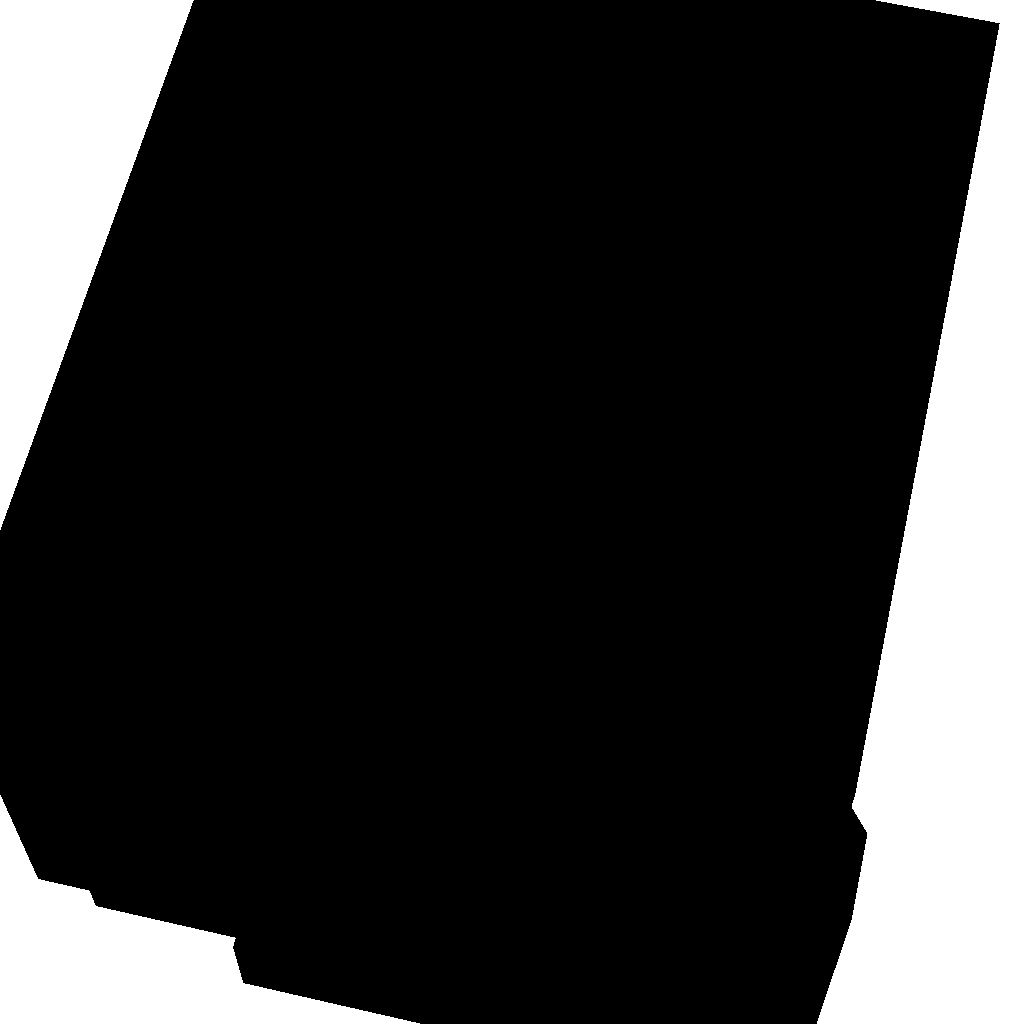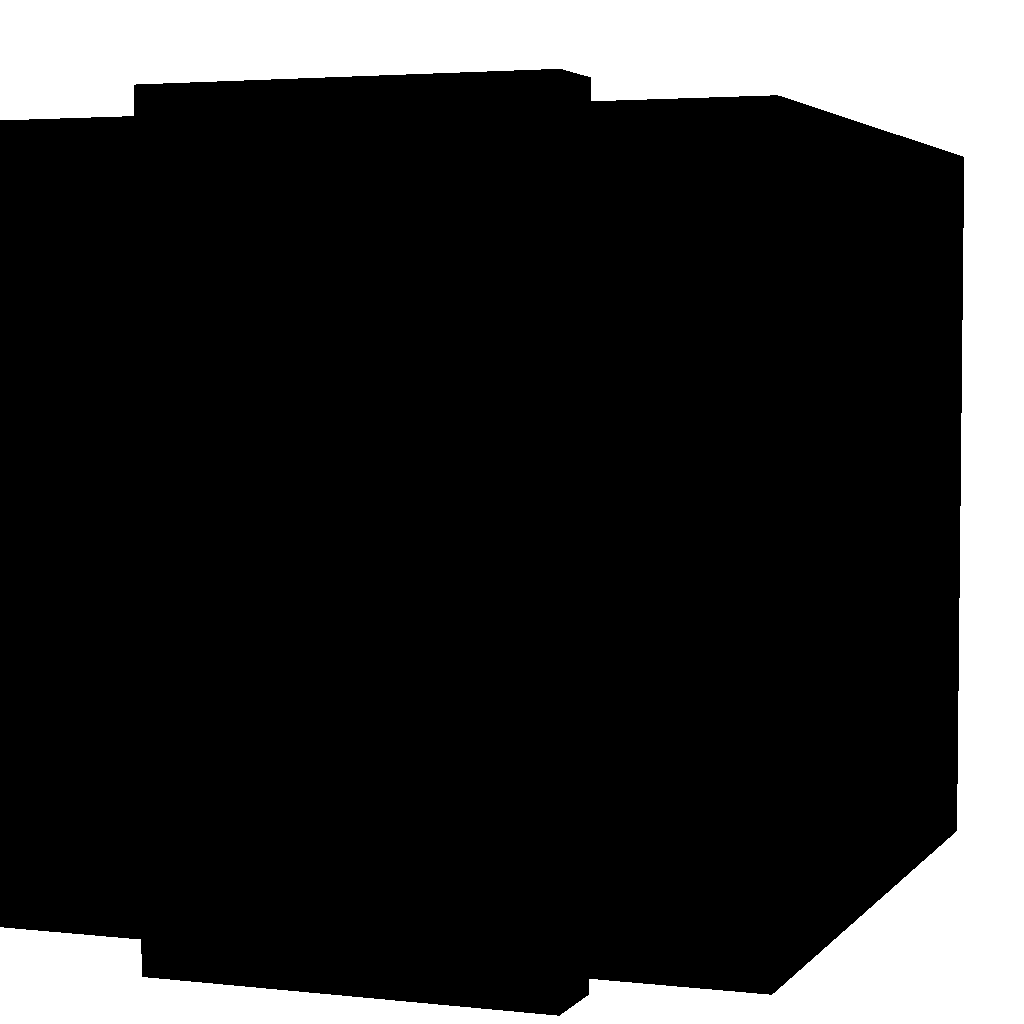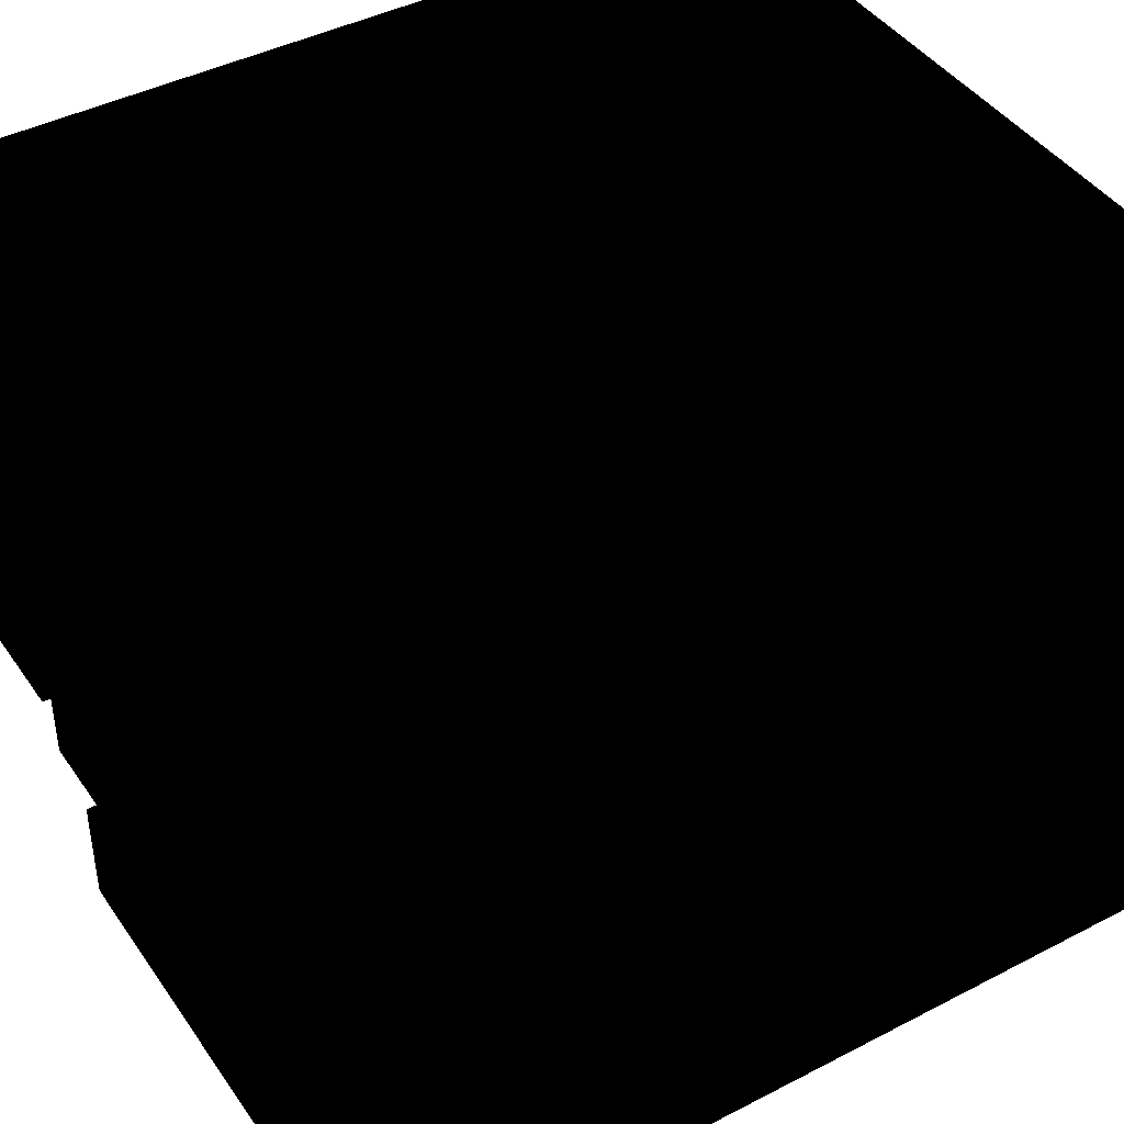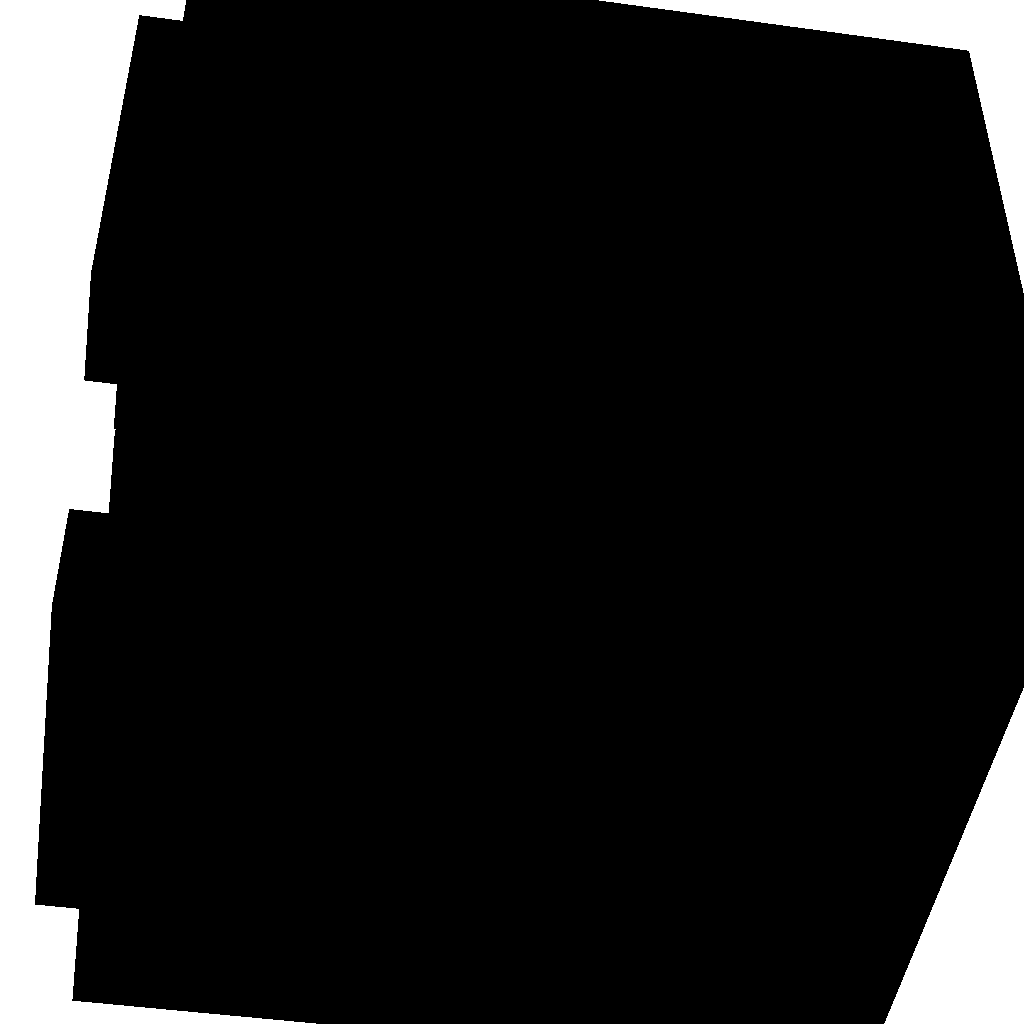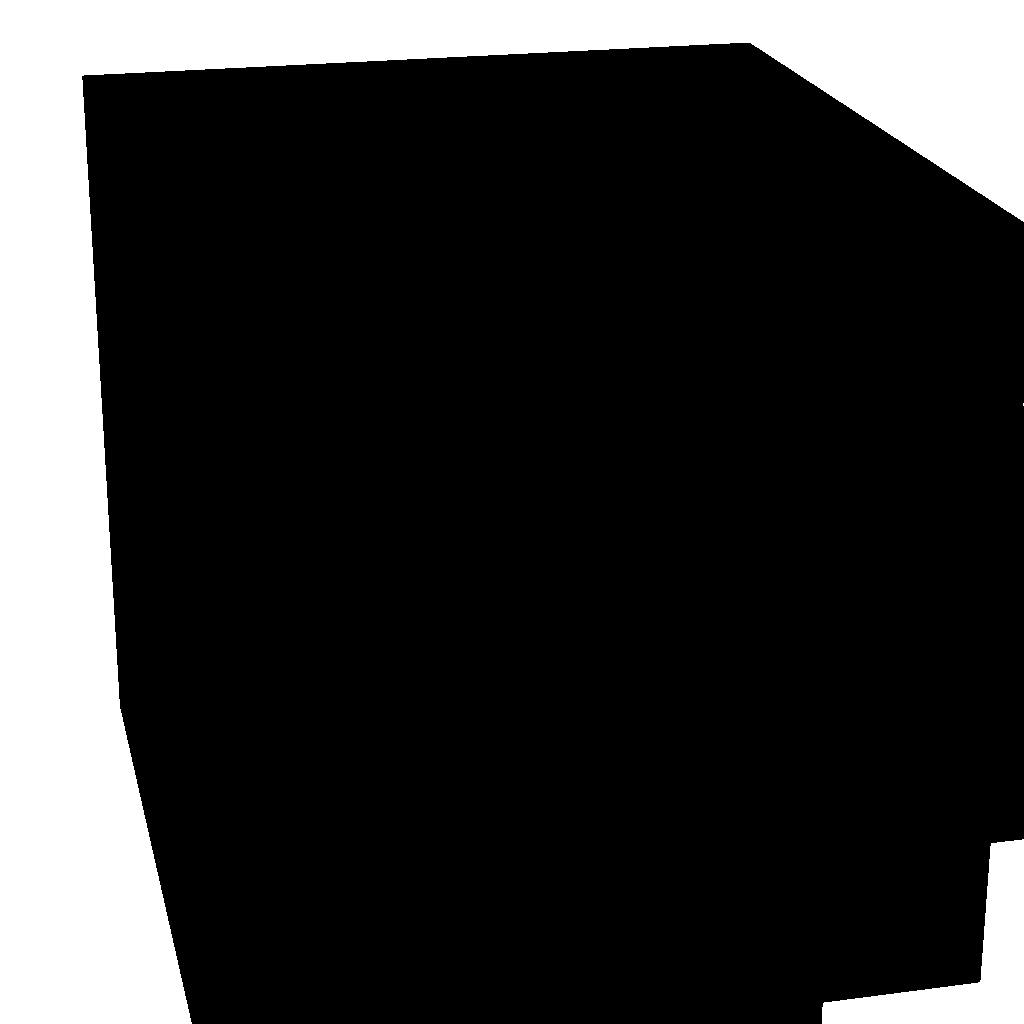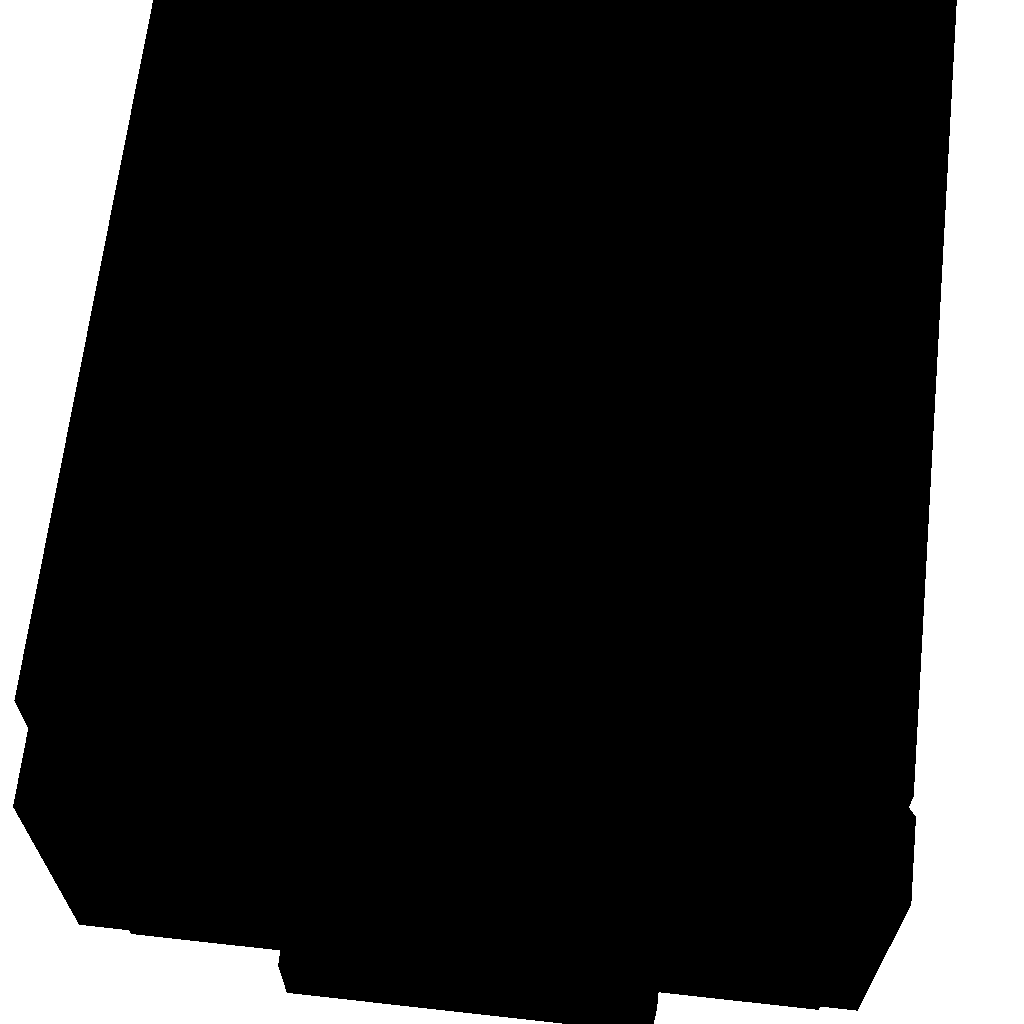
<metadata>
{"format":"obj","ext":"obj","renderer":"f3d","projection":"perspective","resolution":1024,"background":"white","views":[{"elev":62.1,"azim":-166.8,"up":"+Z"},{"elev":3.7,"azim":-159.6,"up":"+Z"},{"elev":42.7,"azim":-121.8,"up":"+Z"},{"elev":-47.2,"azim":-98.9,"up":"+Z"},{"elev":21.7,"azim":166.8,"up":"+Z"},{"elev":66.2,"azim":-173.6,"up":"+Z"}]}
</metadata>
<code>
v -0.098 -0.337 0.137 0 0 0
v 0.098 -0.337 0.137 0 0 0
v 0.25 0.1 0.35 0 0 0
v -0.25 0.1 0.35 0 0 0
v -0.25 0.2 0.5 0 0 0
v -0.25 0.2 0.35 0 0 0
v 0.25 0.2 0.35 0 0 0
v 0.25 0.2 0.5 0 0 0
v 0.25 0.1 0.35 0 0 0
v 0.25 0.1 0.5 0 0 0
v 0.25 0.2 0.5 0 0 0
v 0.25 0.2 0.35 0 0 0
v 0.25 0.2 0.35 0 0 0
v -0.25 0.2 0.35 0 0 0
v -0.25 0.1 0.35 0 0 0
v 0.25 0.1 0.35 0 0 0
v 0.47 0.15 0.47 0 0 0
v 0.47 0.15 -0.47 0 0 0
v 0.47 -0.856 -0.47 0 0 0
v 0.47 -0.856 0.47 0 0 0
v -0.47 0.15 -0.47 0 0 0
v -0.47 -0.856 -0.47 0 0 0
v 0.47 -0.856 -0.47 0 0 0
v 0.47 0.15 -0.47 0 0 0
v -0.25 0.2 0.5 0 0 0
v 0.25 0.2 0.5 0 0 0
v 0.25 0.1 0.5 0 0 0
v -0.25 0.1 0.5 0 0 0
v -0.098 -0.337 -0.196 0 0 0
v -0.25 0.1 -0.5 0 0 0
v -0.25 0.1 -0.35 0 0 0
v -0.098 -0.337 -0.137 0 0 0
v 0.374 0.001 -0.374 0 0 0
v -0.374 0.001 -0.374 0 0 0
v -0.374 0.15 -0.374 0 0 0
v 0.374 0.15 -0.374 0 0 0
v -0.098 -0.337 0.196 0 0 0
v -0.25 0.1 0.5 0 0 0
v 0.25 0.1 0.5 0 0 0
v 0.098 -0.337 0.196 0 0 0
v -0.25 0.2 -0.35 0 0 0
v -0.25 0.2 -0.5 0 0 0
v 0.25 0.2 -0.5 0 0 0
v 0.25 0.2 -0.35 0 0 0
v -0.47 0.15 0.47 0 0 0
v 0.47 0.15 0.47 0 0 0
v 0.47 -0.856 0.47 0 0 0
v -0.47 -0.856 0.47 0 0 0
v 0.374 0.001 0.374 0 0 0
v 0.374 0.15 0.374 0 0 0
v -0.374 0.15 0.374 0 0 0
v -0.374 0.001 0.374 0 0 0
v -0.35 0.2 0.25 0 0 0
v -0.35 0.1 0.25 0 0 0
v -0.5 0.1 0.25 0 0 0
v -0.5 0.2 0.25 0 0 0
v 0.098 -0.337 0.137 0 0 0
v 0.098 -0.337 0.196 0 0 0
v 0.25 0.1 0.5 0 0 0
v 0.25 0.1 0.35 0 0 0
v -0.35 0.2 -0.25 0 0 0
v -0.5 0.2 -0.25 0 0 0
v -0.5 0.1 -0.25 0 0 0
v -0.35 0.1 -0.25 0 0 0
v -0.35 0.1 0.25 0 0 0
v -0.35 0.1 -0.25 0 0 0
v -0.137 -0.337 -0.098 0 0 0
v -0.137 -0.337 0.098 0 0 0
v -0.196 -0.337 0.098 0 0 0
v -0.5 0.1 0.25 0 0 0
v -0.35 0.1 0.25 0 0 0
v -0.137 -0.337 0.098 0 0 0
v -0.47 -0.856 0.47 0 0 0
v -0.47 -0.856 -0.47 0 0 0
v -0.47 0.15 -0.47 0 0 0
v -0.47 0.15 0.47 0 0 0
v -0.47 0.15 0 0 0 0
v -0.196 -0.337 -0.098 0 0 0
v -0.137 -0.337 -0.098 0 0 0
v -0.35 0.1 -0.25 0 0 0
v -0.5 0.1 -0.25 0 0 0
v 0.25 0.2 -0.35 0 0 0
v 0.25 0.2 -0.5 0 0 0
v 0.25 0.1 -0.5 0 0 0
v 0.25 0.1 -0.35 0 0 0
v 0.35 0.1 -0.25 0 0 0
v 0.5 0.1 -0.25 0 0 0
v 0.5 0.2 -0.25 0 0 0
v 0.35 0.2 -0.25 0 0 0
v 0.5 0.1 0.25 0 0 0
v 0.5 0.2 0.25 0 0 0
v 0.5 0.2 -0.25 0 0 0
v 0.5 0.1 -0.25 0 0 0
v 0.5 0.2 0.25 0 0 0
v 0.35 0.2 0.25 0 0 0
v 0.35 0.2 -0.25 0 0 0
v 0.5 0.2 -0.25 0 0 0
v 0.35 0.2 -0.25 0 0 0
v 0.35 0.2 0.25 0 0 0
v 0.35 0.1 0.25 0 0 0
v 0.35 0.1 -0.25 0 0 0
v -0.5 0.2 0.25 0 0 0
v -0.5 0.1 0.25 0 0 0
v -0.5 0.1 -0.25 0 0 0
v -0.5 0.2 -0.25 0 0 0
v 0.137 -0.337 -0.098 0 0 0
v 0.196 -0.337 -0.098 0 0 0
v 0.5 0.1 -0.25 0 0 0
v 0.35 0.1 -0.25 0 0 0
v 0.374 0.001 0.374 0 0 0
v -0.374 0.001 0.374 0 0 0
v -0.374 0.001 -0.374 0 0 0
v 0.374 0.001 -0.374 0 0 0
v 0.374 0.001 0.374 0 0 0
v 0.374 0.001 -0.374 0 0 0
v 0.374 0.15 -0.374 0 0 0
v 0.374 0.15 0.374 0 0 0
v -0.35 0.2 0.25 0 0 0
v -0.5 0.2 0.25 0 0 0
v -0.5 0.2 -0.25 0 0 0
v -0.35 0.2 -0.25 0 0 0
v -0.374 0.001 -0.374 0 0 0
v -0.374 0.001 0.374 0 0 0
v -0.374 0.15 0.374 0 0 0
v -0.374 0.15 -0.374 0 0 0
v -0.374 0.15 0 0 0 0
v 0.196 -0.337 0.098 0 0 0
v 0.5 0.1 0.25 0 0 0
v 0.5 0.1 -0.25 0 0 0
v 0.196 -0.337 -0.098 0 0 0
v -0.35 0.2 0.25 0 0 0
v -0.35 0.2 -0.25 0 0 0
v -0.35 0.1 -0.25 0 0 0
v -0.35 0.1 0.25 0 0 0
v 0.35 0.1 0.25 0 0 0
v 0.35 0.2 0.25 0 0 0
v 0.5 0.2 0.25 0 0 0
v 0.5 0.1 0.25 0 0 0
v 0.137 -0.337 0.098 0 0 0
v 0.35 0.1 0.25 0 0 0
v 0.5 0.1 0.25 0 0 0
v 0.196 -0.337 0.098 0 0 0
v -0.25 0.2 -0.35 0 0 0
v -0.25 0.1 -0.35 0 0 0
v -0.25 0.1 -0.5 0 0 0
v -0.25 0.2 -0.5 0 0 0
v -0.196 -0.337 0.098 0 0 0
v -0.196 -0.337 -0.098 0 0 0
v -0.5 0.1 -0.25 0 0 0
v -0.5 0.1 0.25 0 0 0
v -0.098 -0.337 -0.137 0 0 0
v -0.25 0.1 -0.35 0 0 0
v 0.25 0.1 -0.35 0 0 0
v 0.098 -0.337 -0.137 0 0 0
v 0.098 -0.337 -0.196 0 0 0
v 0.098 -0.337 -0.137 0 0 0
v 0.25 0.1 -0.35 0 0 0
v 0.25 0.1 -0.5 0 0 0
v -0.25 0.2 -0.35 0 0 0
v 0.25 0.2 -0.35 0 0 0
v 0.25 0.1 -0.35 0 0 0
v -0.25 0.1 -0.35 0 0 0
v -0.25 0.2 -0.5 0 0 0
v -0.25 0.1 -0.5 0 0 0
v 0.25 0.1 -0.5 0 0 0
v 0.25 0.2 -0.5 0 0 0
v 0.137 -0.337 0.098 0 0 0
v 0.137 -0.337 -0.098 0 0 0
v 0.35 0.1 -0.25 0 0 0
v 0.35 0.1 0.25 0 0 0
v -0.25 0.1 0.35 0 0 0
v -0.25 0.2 0.35 0 0 0
v -0.25 0.2 0.5 0 0 0
v -0.25 0.1 0.5 0 0 0
v -0.098 -0.337 0.137 0 0 0
v -0.25 0.1 0.35 0 0 0
v -0.25 0.1 0.5 0 0 0
v -0.098 -0.337 0.196 0 0 0
v -0.098 -0.337 -0.196 0 0 0
v 0.098 -0.337 -0.196 0 0 0
v 0.25 0.1 -0.5 0 0 0
v -0.25 0.1 -0.5 0 0 0
v 0.374 0.15 -0.374 0 0 0
v -0.47 0.15 -0.47 0 0 0
v 0.47 0.15 -0.47 0 0 0
v 0.47 0.15 0.47 0 0 0
v -0.374 0.15 -0.374 0 0 0
v 0.374 0.15 0.374 0 0 0
v -0.47 0.15 0 0 0 0
v -0.374 0.15 0 0 0 0
v -0.374 0.15 0.374 0 0 0
v -0.47 0.15 0.47 0 0 0
f 1 3 2
f 4 3 1
f 5 7 6
f 8 7 5
f 9 11 10
f 12 11 9
f 13 15 14
f 16 15 13
f 17 19 18
f 20 19 17
f 21 23 22
f 24 23 21
f 25 27 26
f 28 27 25
f 29 31 30
f 32 31 29
f 33 35 34
f 36 35 33
f 37 39 38
f 40 39 37
f 41 43 42
f 44 43 41
f 45 47 46
f 48 47 45
f 49 51 50
f 52 51 49
f 53 55 54
f 56 55 53
f 57 59 58
f 60 59 57
f 61 63 62
f 64 63 61
f 65 67 66
f 68 67 65
f 69 71 70
f 72 71 69
f 73 75 74
f 75 73 76
f 75 76 77
f 78 80 79
f 81 80 78
f 82 84 83
f 85 84 82
f 86 88 87
f 89 88 86
f 90 92 91
f 93 92 90
f 94 96 95
f 97 96 94
f 98 100 99
f 101 100 98
f 102 104 103
f 105 104 102
f 106 108 107
f 109 108 106
f 110 112 111
f 113 112 110
f 114 116 115
f 117 116 114
f 118 120 119
f 121 120 118
f 122 124 123
f 124 122 125
f 124 125 126
f 127 129 128
f 130 129 127
f 131 133 132
f 134 133 131
f 135 137 136
f 138 137 135
f 139 141 140
f 142 141 139
f 143 145 144
f 146 145 143
f 147 149 148
f 150 149 147
f 151 153 152
f 154 153 151
f 155 157 156
f 158 157 155
f 159 161 160
f 162 161 159
f 163 165 164
f 166 165 163
f 167 169 168
f 170 169 167
f 171 173 172
f 174 173 171
f 175 177 176
f 178 177 175
f 179 181 180
f 182 181 179
f 183 185 184
f 185 183 186
f 183 184 187
f 186 183 188
f 189 187 184
f 187 189 190
f 191 186 188
f 189 191 190
f 191 192 186
f 191 189 192

</code>
